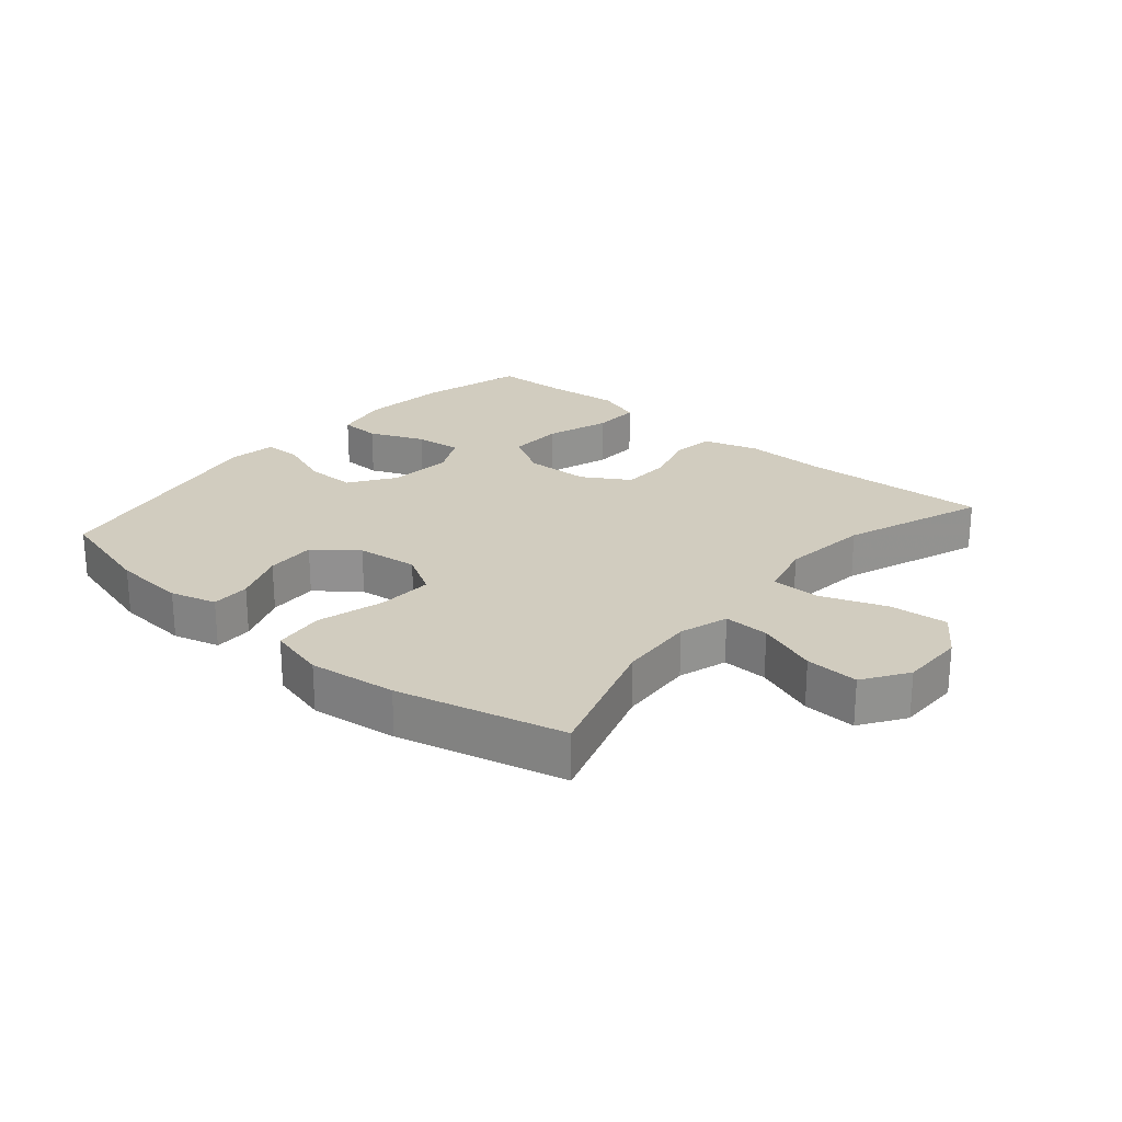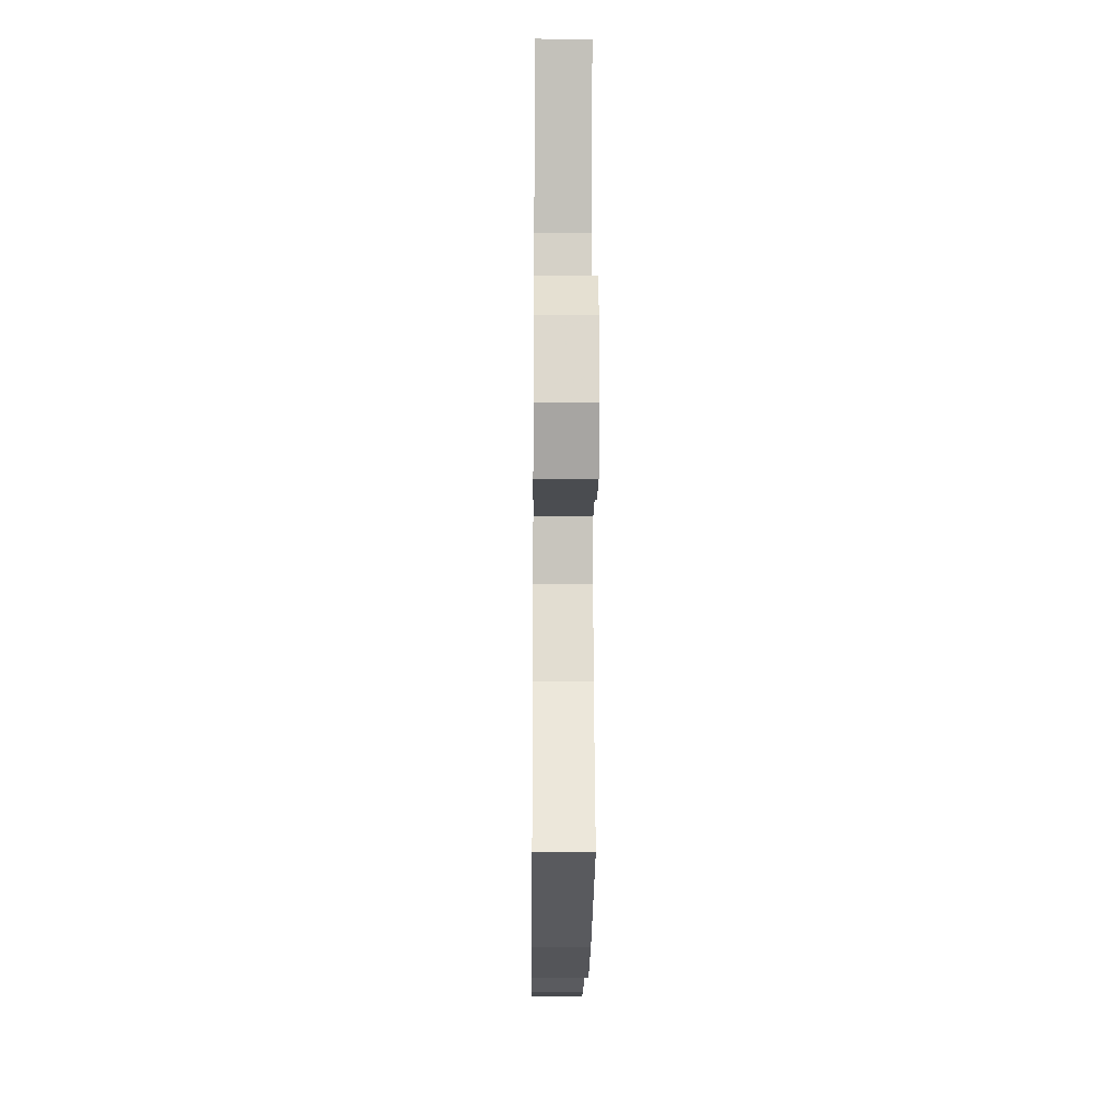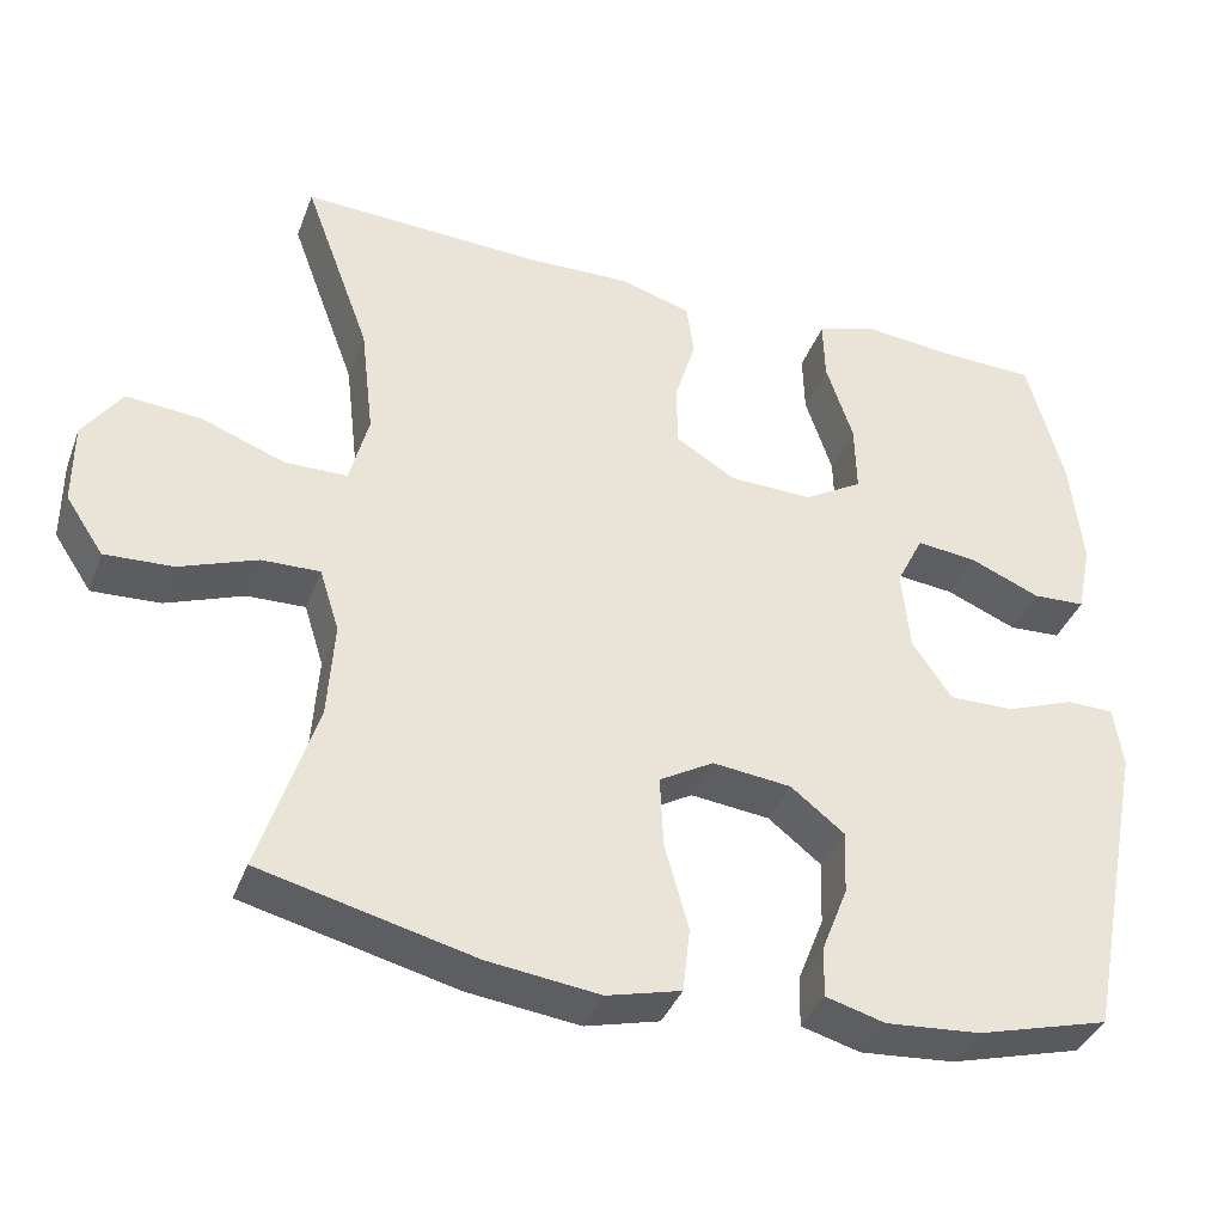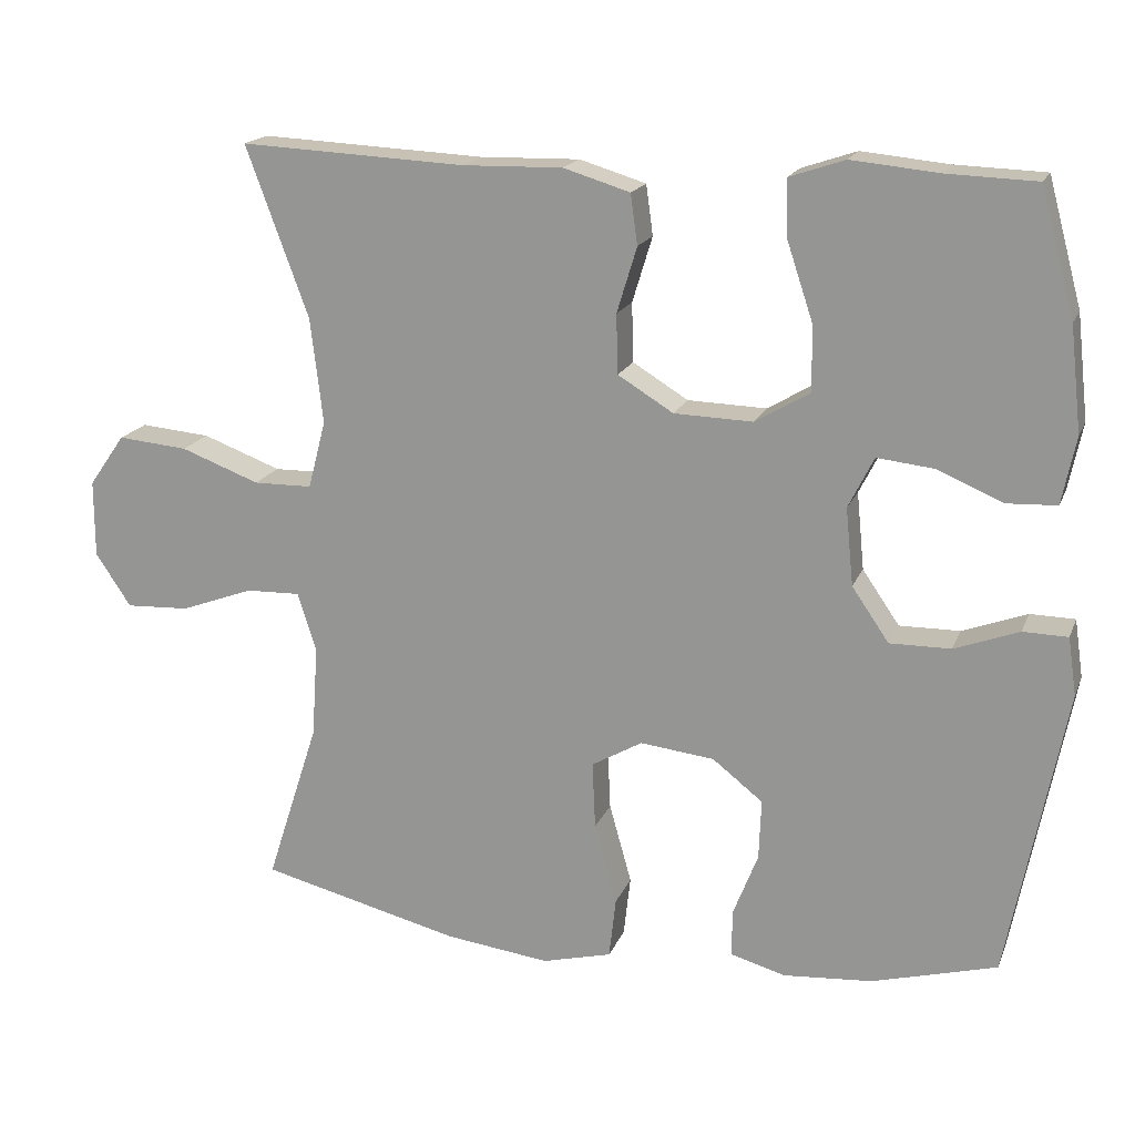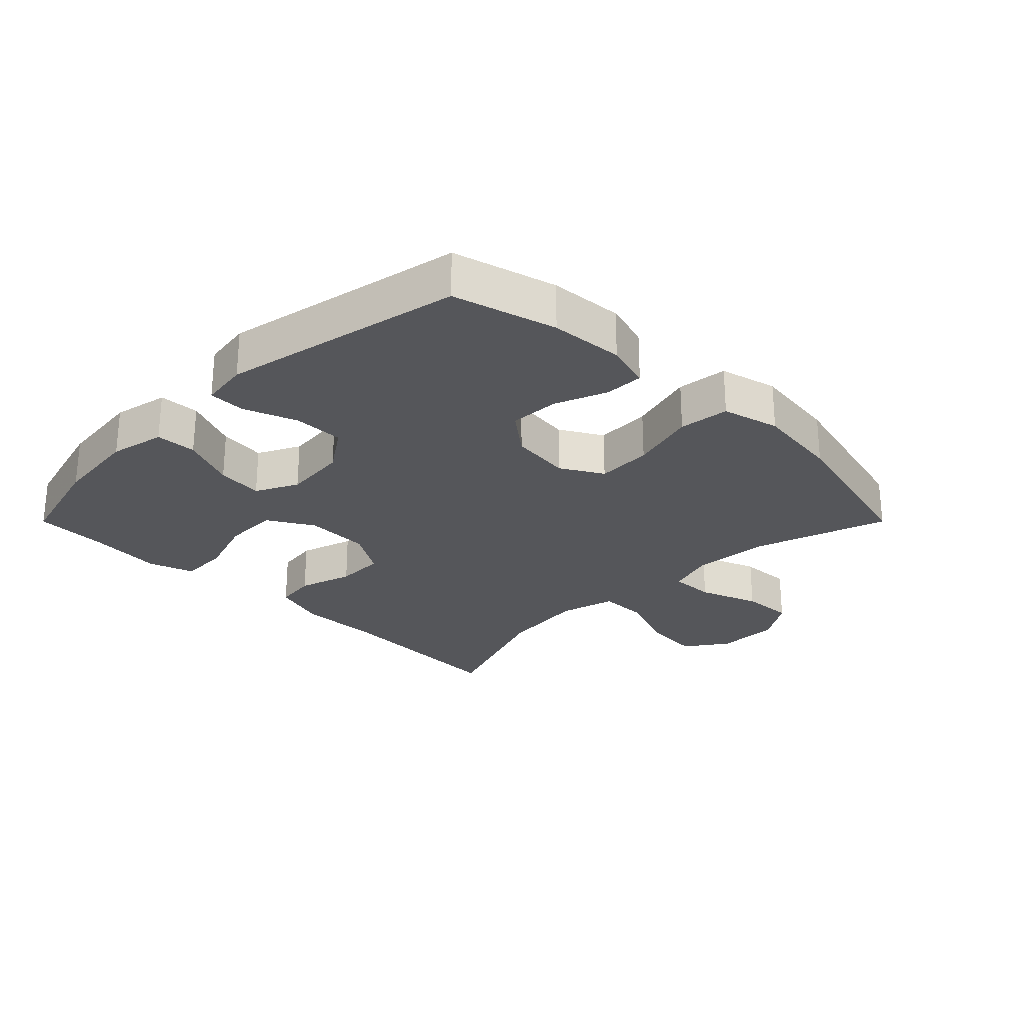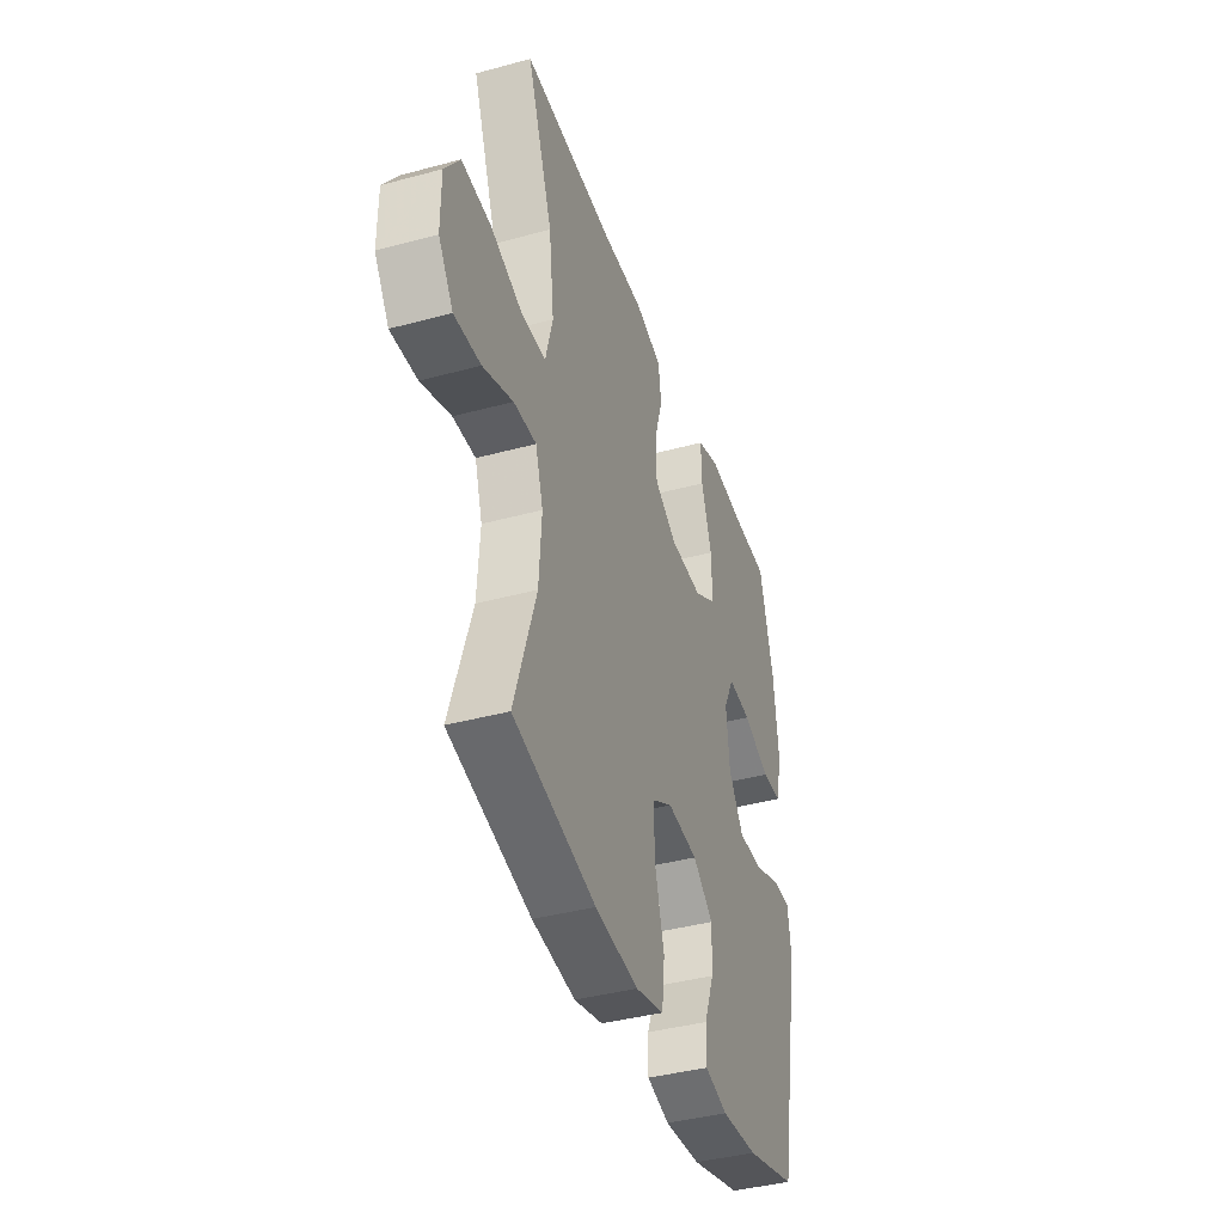
<metadata>
{"format":"obj","ext":"obj","renderer":"f3d","projection":"perspective","resolution":1024,"background":"white","views":[{"elev":23.9,"azim":-139.5,"up":"+Y"},{"elev":-17.5,"azim":-90.6,"up":"+Z"},{"elev":-37.8,"azim":-19.4,"up":"+Z"},{"elev":17.8,"azim":17.3,"up":"+Z"},{"elev":-25.9,"azim":135.0,"up":"+Y"},{"elev":-40.0,"azim":-71.5,"up":"+Z"}]}
</metadata>
<code>
v 0.5 0.07 -0.5
v 0.339 0.07 -0.544
v 0.224 0.07 -0.553
v 0.152 0.07 -0.533
v 0.153 0.07 -0.472
v 0.185 0.07 -0.39
v 0.188 0.07 -0.312
v 0.123 0.07 -0.261
v 0.027 0.07 -0.25
v -0.039 0.07 -0.288
v -0.035 0.07 -0.375
v -0.006 0.07 -0.479
v -0.015 0.07 -0.558
v -0.105 0.07 -0.581
v -0.241 0.07 -0.564
v -0.5 0.07 -0.5
v -0.432 0.07 -0.289
v -0.424 0.07 -0.17
v -0.448 0.07 -0.094
v -0.519 0.07 -0.096
v -0.613 0.07 -0.131
v -0.696 0.07 -0.135
v -0.742 0.07 -0.066
v -0.742 0.07 0.034
v -0.695 0.07 0.101
v -0.604 0.07 0.093
v -0.502 0.07 0.055
v -0.426 0.07 0.056
v -0.403 0.07 0.144
v -0.419 0.07 0.28
v -0.5 0.07 0.5
v -0.208 0.07 0.486
v -0.079 0.07 0.489
v 0.007 0.07 0.463
v 0.016 0.07 0.398
v -0.01 0.07 0.313
v -0.008 0.07 0.236
v 0.064 0.07 0.192
v 0.166 0.07 0.189
v 0.237 0.07 0.231
v 0.235 0.07 0.317
v 0.202 0.07 0.416
v 0.2 0.07 0.491
v 0.271 0.07 0.515
v 0.385 0.07 0.504
v 0.5 0.07 0.5
v 0.544 0.07 0.337
v 0.559 0.07 0.202
v 0.541 0.07 0.115
v 0.477 0.07 0.112
v 0.391 0.07 0.148
v 0.318 0.07 0.156
v 0.285 0.07 0.09
v 0.295 0.07 -0.01
v 0.343 0.07 -0.08
v 0.422 0.07 -0.079
v 0.505 0.07 -0.048
v 0.563 0.07 -0.049
v 0.574 0.07 -0.124
v 0.5 0 -0.5
v 0.339 0 -0.544
v 0.224 0 -0.553
v 0.152 0 -0.533
v 0.153 0 -0.472
v 0.185 0 -0.39
v 0.188 0 -0.312
v 0.123 0 -0.261
v 0.027 0 -0.25
v -0.039 0 -0.288
v -0.035 0 -0.375
v -0.006 0 -0.479
v -0.015 0 -0.558
v -0.105 0 -0.581
v -0.241 0 -0.564
v -0.5 0 -0.5
v -0.432 0 -0.289
v -0.424 0 -0.17
v -0.448 0 -0.094
v -0.519 0 -0.096
v -0.613 0 -0.131
v -0.696 0 -0.135
v -0.742 0 -0.066
v -0.742 0 0.034
v -0.695 0 0.101
v -0.604 0 0.093
v -0.502 0 0.055
v -0.426 0 0.056
v -0.403 0 0.144
v -0.419 0 0.28
v -0.5 0 0.5
v -0.208 0 0.486
v -0.079 0 0.489
v 0.007 0 0.463
v 0.016 0 0.398
v -0.01 0 0.313
v -0.008 0 0.236
v 0.064 0 0.192
v 0.166 0 0.189
v 0.237 0 0.231
v 0.235 0 0.317
v 0.202 0 0.416
v 0.2 0 0.491
v 0.271 0 0.515
v 0.385 0 0.504
v 0.5 0 0.5
v 0.544 0 0.337
v 0.559 0 0.202
v 0.541 0 0.115
v 0.477 0 0.112
v 0.391 0 0.148
v 0.318 0 0.156
v 0.285 0 0.09
v 0.295 0 -0.01
v 0.343 0 -0.08
v 0.422 0 -0.079
v 0.505 0 -0.048
v 0.563 0 -0.049
v 0.574 0 -0.124
f 56 57 58 59
f 55 56 59 1
f 54 55 1 2
f 53 54 2 3
f 48 49 50 51
f 48 51 52
f 45 46 47 48
f 45 48 52
f 44 45 52 53
f 41 42 43 44
f 40 41 44 53
f 33 34 35 36
f 32 33 36 37
f 30 31 32 37
f 29 30 37 38
f 24 25 26 27
f 24 27 28
f 23 24 28
f 20 21 22 23
f 19 20 23 28
f 18 19 28 29
f 14 15 16 17
f 14 17 18
f 11 12 13 14
f 10 11 14 18
f 9 10 18 29
f 3 4 5 6
f 3 6 7
f 39 40 53 3
f 8 9 29 38
f 7 8 38 39
f 3 7 39
f 118 117 116 115
f 60 118 115 114
f 61 60 114 113
f 62 61 113 112
f 110 109 108 107
f 111 110 107
f 107 106 105 104
f 111 107 104
f 112 111 104 103
f 103 102 101 100
f 112 103 100 99
f 95 94 93 92
f 96 95 92 91
f 96 91 90 89
f 97 96 89 88
f 86 85 84 83
f 87 86 83
f 87 83 82
f 82 81 80 79
f 87 82 79 78
f 88 87 78 77
f 76 75 74 73
f 77 76 73
f 73 72 71 70
f 77 73 70 69
f 88 77 69 68
f 65 64 63 62
f 66 65 62
f 62 112 99 98
f 97 88 68 67
f 98 97 67 66
f 98 66 62
f 1 60 61 2
f 2 61 62 3
f 3 62 63 4
f 4 63 64 5
f 5 64 65 6
f 6 65 66 7
f 7 66 67 8
f 8 67 68 9
f 9 68 69 10
f 10 69 70 11
f 11 70 71 12
f 12 71 72 13
f 13 72 73 14
f 14 73 74 15
f 15 74 75 16
f 16 75 76 17
f 17 76 77 18
f 18 77 78 19
f 19 78 79 20
f 20 79 80 21
f 21 80 81 22
f 22 81 82 23
f 23 82 83 24
f 24 83 84 25
f 25 84 85 26
f 26 85 86 27
f 27 86 87 28
f 28 87 88 29
f 29 88 89 30
f 30 89 90 31
f 31 90 91 32
f 32 91 92 33
f 33 92 93 34
f 34 93 94 35
f 35 94 95 36
f 36 95 96 37
f 37 96 97 38
f 38 97 98 39
f 39 98 99 40
f 40 99 100 41
f 41 100 101 42
f 42 101 102 43
f 43 102 103 44
f 44 103 104 45
f 45 104 105 46
f 46 105 106 47
f 47 106 107 48
f 48 107 108 49
f 49 108 109 50
f 50 109 110 51
f 51 110 111 52
f 52 111 112 53
f 53 112 113 54
f 54 113 114 55
f 55 114 115 56
f 56 115 116 57
f 57 116 117 58
f 58 117 118 59
f 59 118 60 1

</code>
